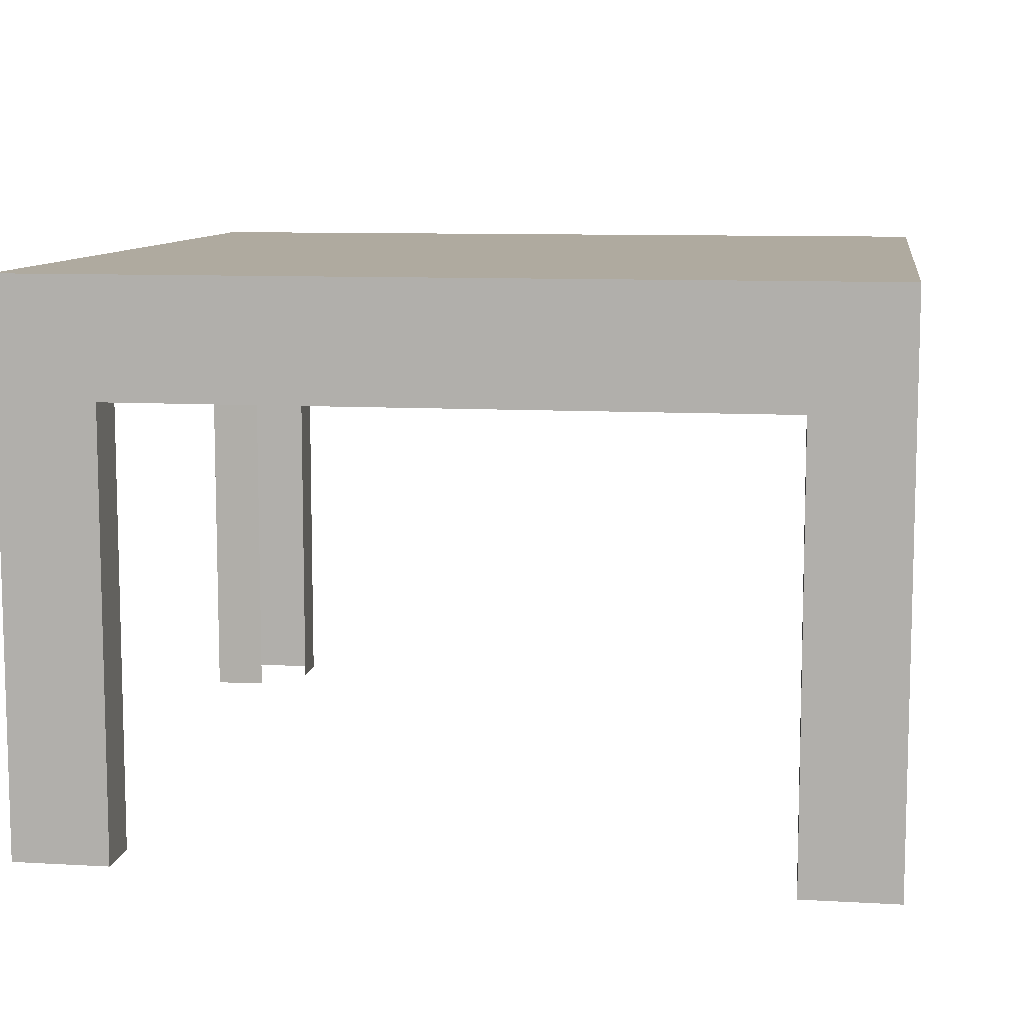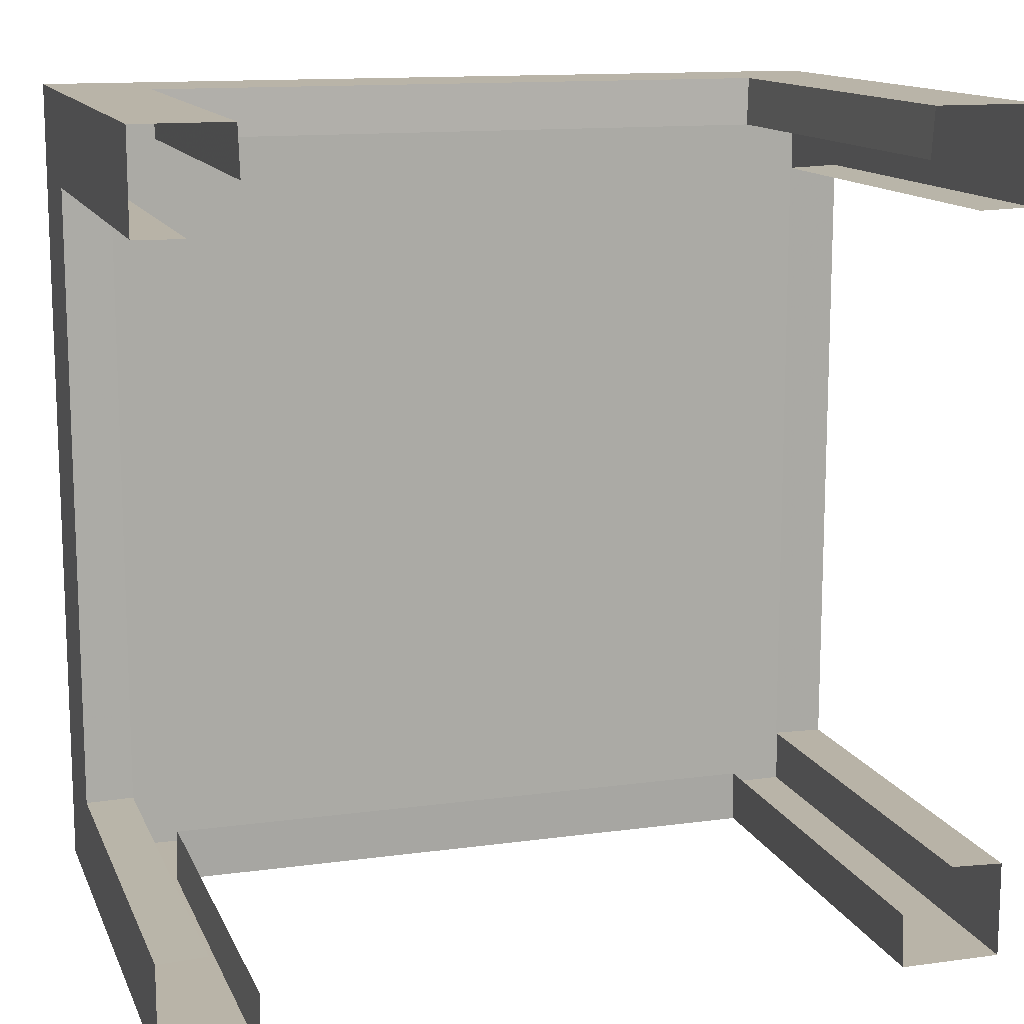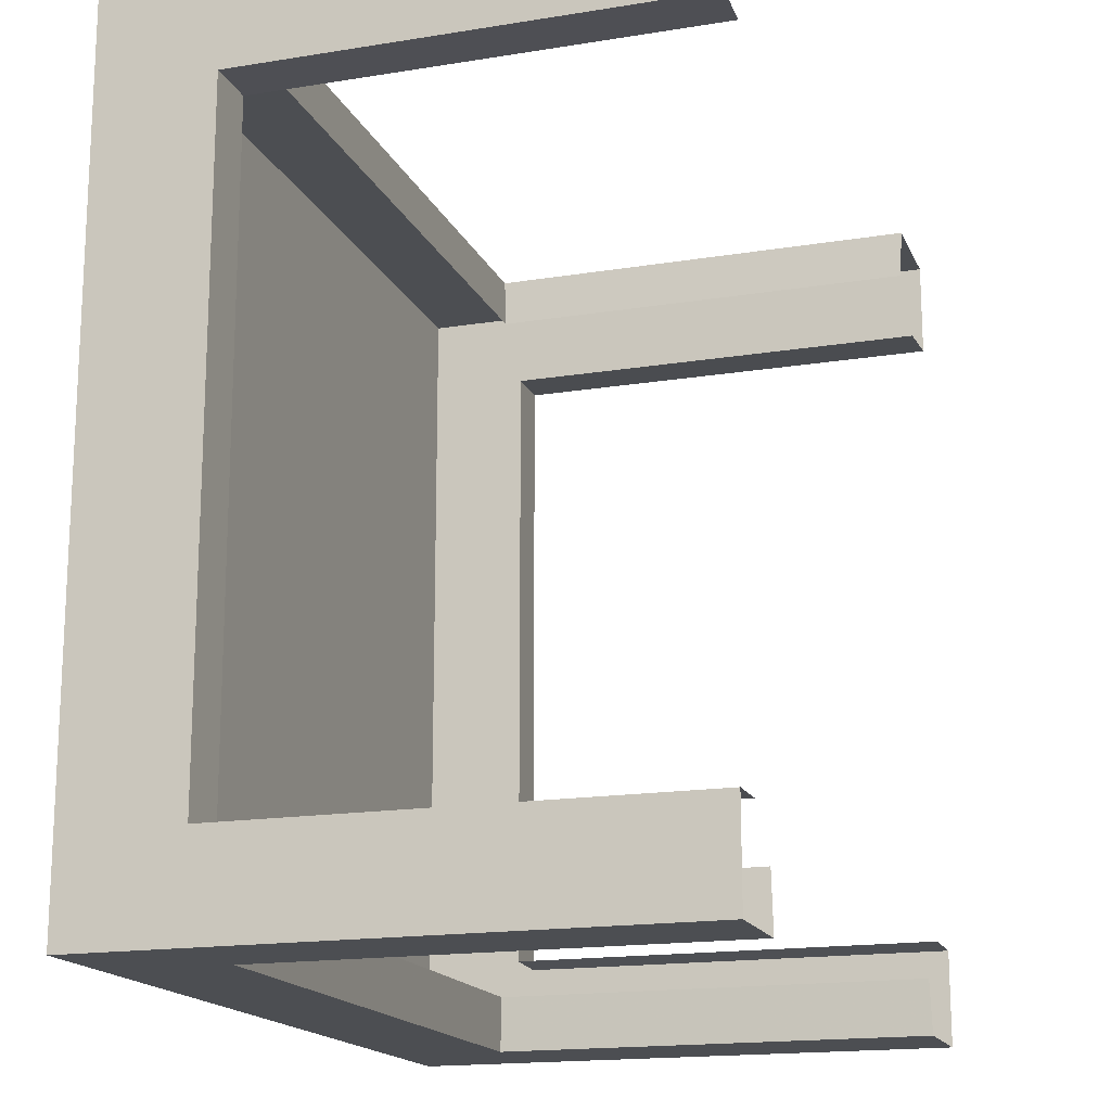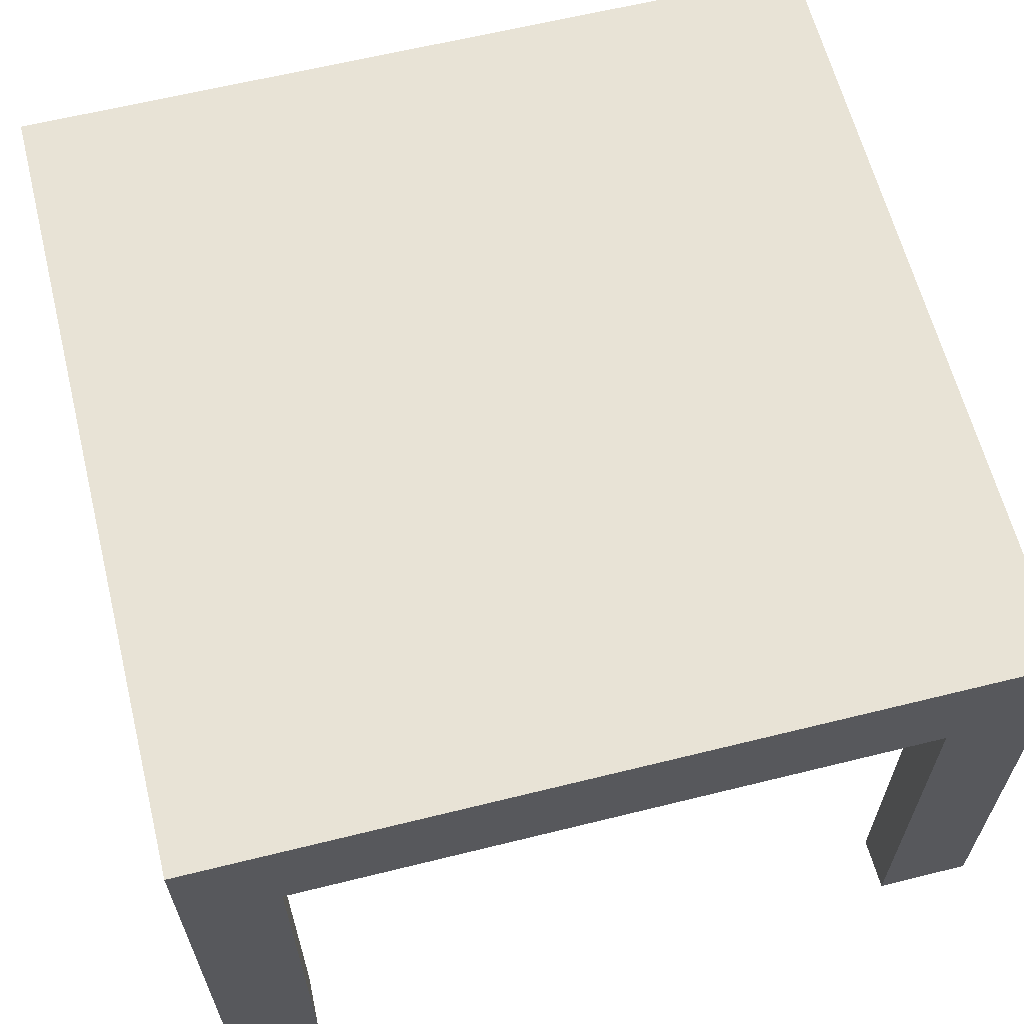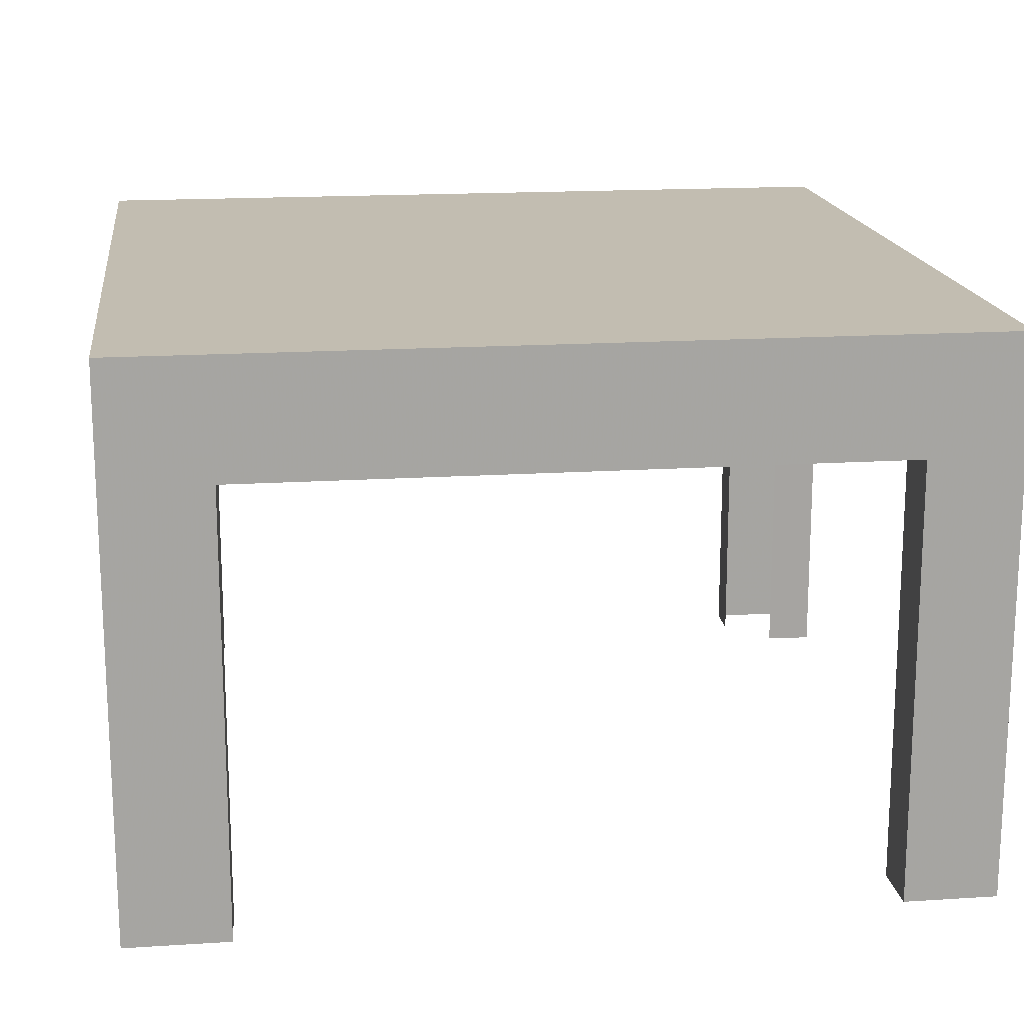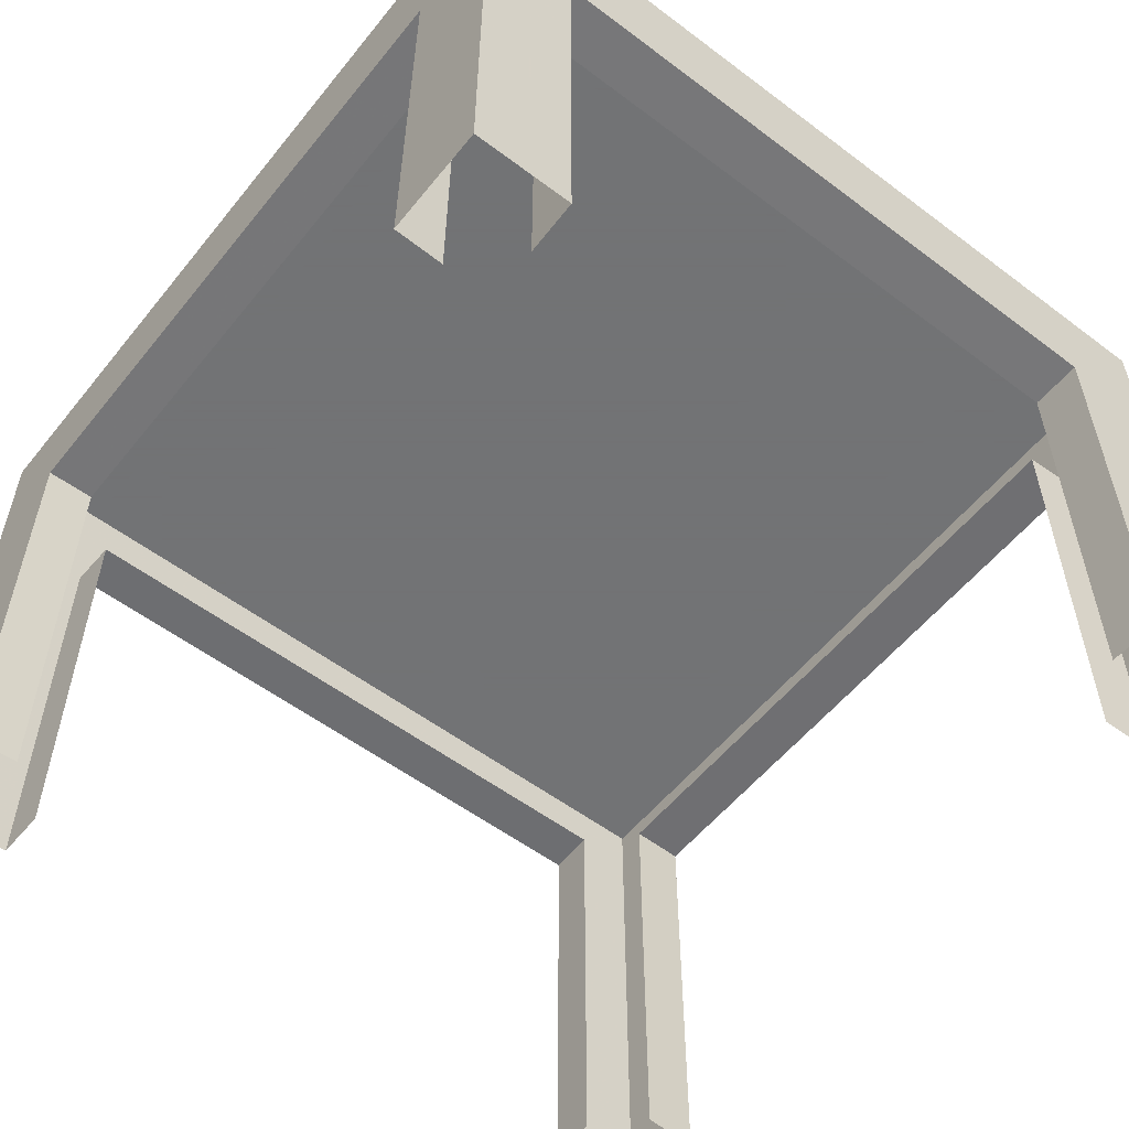
<metadata>
{"format":"obj","ext":"obj","renderer":"f3d","projection":"perspective","resolution":1024,"background":"white","views":[{"elev":9.4,"azim":-81.5,"up":"+Y"},{"elev":13.2,"azim":-17.2,"up":"+Z"},{"elev":-16.8,"azim":-71.8,"up":"+Z"},{"elev":62.5,"azim":75.9,"up":"+Y"},{"elev":16.8,"azim":172.6,"up":"+Y"},{"elev":-55.7,"azim":51.7,"up":"+Y"}]}
</metadata>
<code>
o Table_633x5
v -3.01 0.02311 -0.001428
v -3.01 2.023 -0.001428
v -3.01 0.02311 -3.001
v -3.01 2.023 -3.001
v -0.01019 0.02311 -0.001428
v -0.01019 2.023 -0.001428
v -0.01019 0.02311 -3.001
v -0.01019 2.023 -3.001
v -2.677 0.02311 -3.001
v -2.677 2.023 -3.001
v -2.677 0.02311 -0.001428
v -2.677 2.023 -0.001428
v -0.3795 2.023 -3.001
v -0.3795 0.02311 -0.001428
v -0.3795 0.02311 -3.001
v -0.3795 2.023 -0.001428
v -3.01 1.605 -0.001428
v -3.01 1.605 -3.001
v -0.01019 1.605 -3.001
v -0.01019 1.605 -0.001428
v -2.677 1.605 -0.001428
v -2.677 1.605 -3.001
v -0.3795 1.605 -0.001428
v -0.3795 1.605 -3.001
v -3.01 0.02311 -2.656
v -3.01 2.023 -2.656
v -0.01019 0.02311 -2.656
v -0.01019 2.023 -2.656
v -2.677 2.023 -2.656
v -0.3795 2.023 -2.656
v -0.01019 1.605 -2.656
v -3.01 1.605 -2.656
v -3.01 0.02311 -0.3423
v -0.01019 2.023 -0.3423
v -2.677 2.023 -0.3423
v -0.3795 2.023 -0.3423
v -0.01019 1.605 -0.3423
v -3.01 2.023 -0.3423
v -0.01019 0.02311 -0.3423
v -3.01 1.605 -0.3423
v -2.671 0.02928 -2.805
v -2.671 1.599 -2.805
v -0.3858 1.599 -2.805
v -2.835 1.6 -0.3474
v -2.835 1.6 -2.651
v -2.835 0.02803 -2.651
v -2.835 0.02803 -0.3474
v -2.67 1.598 -0.177
v -2.67 0.03034 -0.177
v -0.3868 0.03034 -0.177
v -0.3868 1.598 -0.177
v -0.1998 0.02908 -0.3485
v -0.1998 0.02908 -2.649
v -0.1998 1.599 -2.649
v -0.1998 1.599 -0.3485
v -3.01 0.6609 -3.001
v -0.01019 0.6609 -3.001
v -0.01019 0.6609 -0.001428
v -2.677 0.6609 -0.001428
v -2.677 0.6609 -3.001
v -0.3795 0.6609 -0.001428
v -0.3795 0.6609 -3.001
v -3.01 0.6609 -0.001428
v -3.01 0.6609 -2.656
v -0.01019 0.6609 -2.656
v -3.01 0.6609 -0.3423
v -0.01019 0.6609 -0.3423
v -2.671 0.6621 -2.805
v -2.835 0.6619 -2.651
v -2.835 0.6619 -0.3474
v -2.67 0.6623 -0.177
v -0.3868 0.6623 -0.177
v -0.1998 0.6621 -2.649
v -0.1998 0.6621 -0.3485
v -0.3795 0.02311 -3.001
v -0.3795 1.605 -3.001
v -0.3858 0.02928 -2.805
v -0.3858 1.599 -2.805
v -0.3795 0.6609 -3.001
v -0.3858 0.6621 -2.805
f 45 64 69
f 7 65 27
f 5 61 14
f 55 67 74
f 53 65 73
f 48 59 71
f 39 58 5
f 25 56 3
f 3 60 9
f 11 63 1
f 50 61 72
f 47 66 70
f 79 77 80
f 15 57 7
f 1 66 33
f 17 38 40
f 57 31 65
f 30 35 36
f 64 46 69
f 59 17 63
f 35 2 12
f 56 22 60
f 62 19 57
f 21 2 17
f 24 8 19
f 63 40 66
f 44 32 45
f 18 10 22
f 31 34 37
f 41 60 68
f 37 6 20
f 20 16 23
f 58 23 61
f 13 29 30
f 8 30 28
f 10 26 29
f 64 18 56
f 22 13 24
f 32 4 18
f 59 49 71
f 40 26 32
f 19 28 31
f 23 12 21
f 67 20 58
f 36 12 16
f 29 38 35
f 28 36 34
f 78 79 80
f 34 16 6
f 22 43 42
f 65 54 73
f 66 44 70
f 61 51 72
f 23 48 51
f 54 37 55
f 67 52 74
f 60 42 68
f 45 32 64
f 7 57 65
f 5 58 61
f 55 37 67
f 53 27 65
f 48 21 59
f 39 67 58
f 25 64 56
f 3 56 60
f 11 59 63
f 50 14 61
f 47 33 66
f 79 75 77
f 15 62 57
f 1 63 66
f 17 2 38
f 57 19 31
f 30 29 35
f 64 25 46
f 59 21 17
f 35 38 2
f 56 18 22
f 62 24 19
f 21 12 2
f 24 13 8
f 63 17 40
f 44 40 32
f 18 4 10
f 31 28 34
f 41 9 60
f 37 34 6
f 20 6 16
f 58 20 23
f 13 10 29
f 8 13 30
f 10 4 26
f 64 32 18
f 22 10 13
f 32 26 4
f 59 11 49
f 40 38 26
f 19 8 28
f 23 16 12
f 67 37 20
f 36 35 12
f 29 26 38
f 28 30 36
f 78 76 79
f 34 36 16
f 22 24 43
f 65 31 54
f 66 40 44
f 61 23 51
f 23 21 48
f 54 31 37
f 67 39 52
f 60 22 42

</code>
